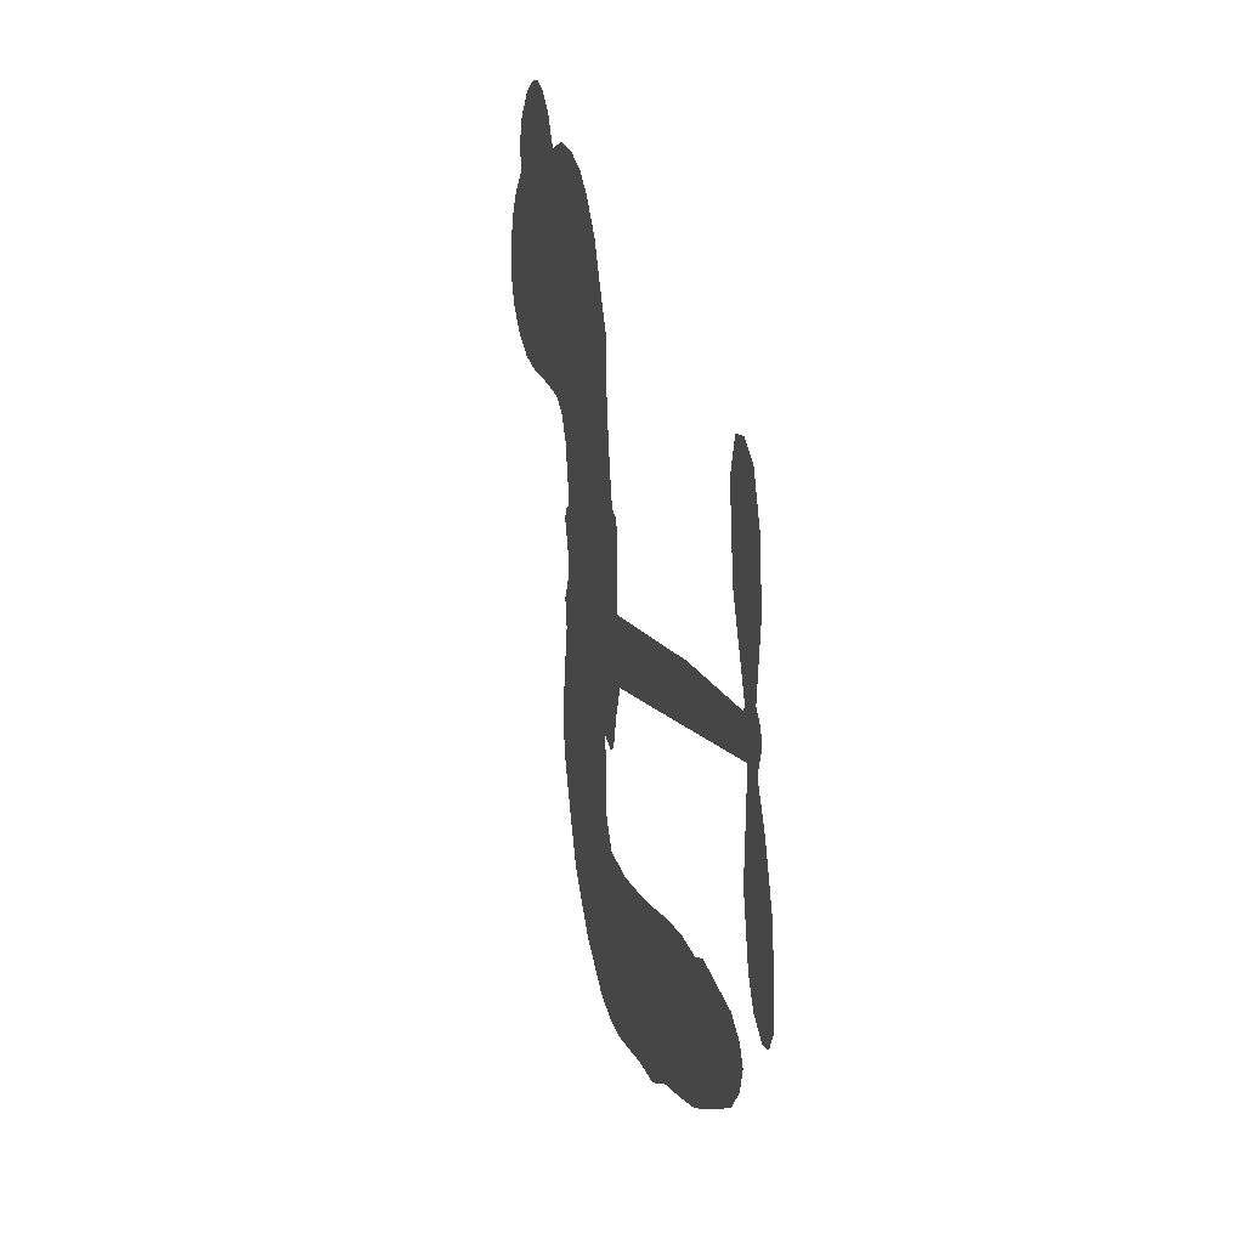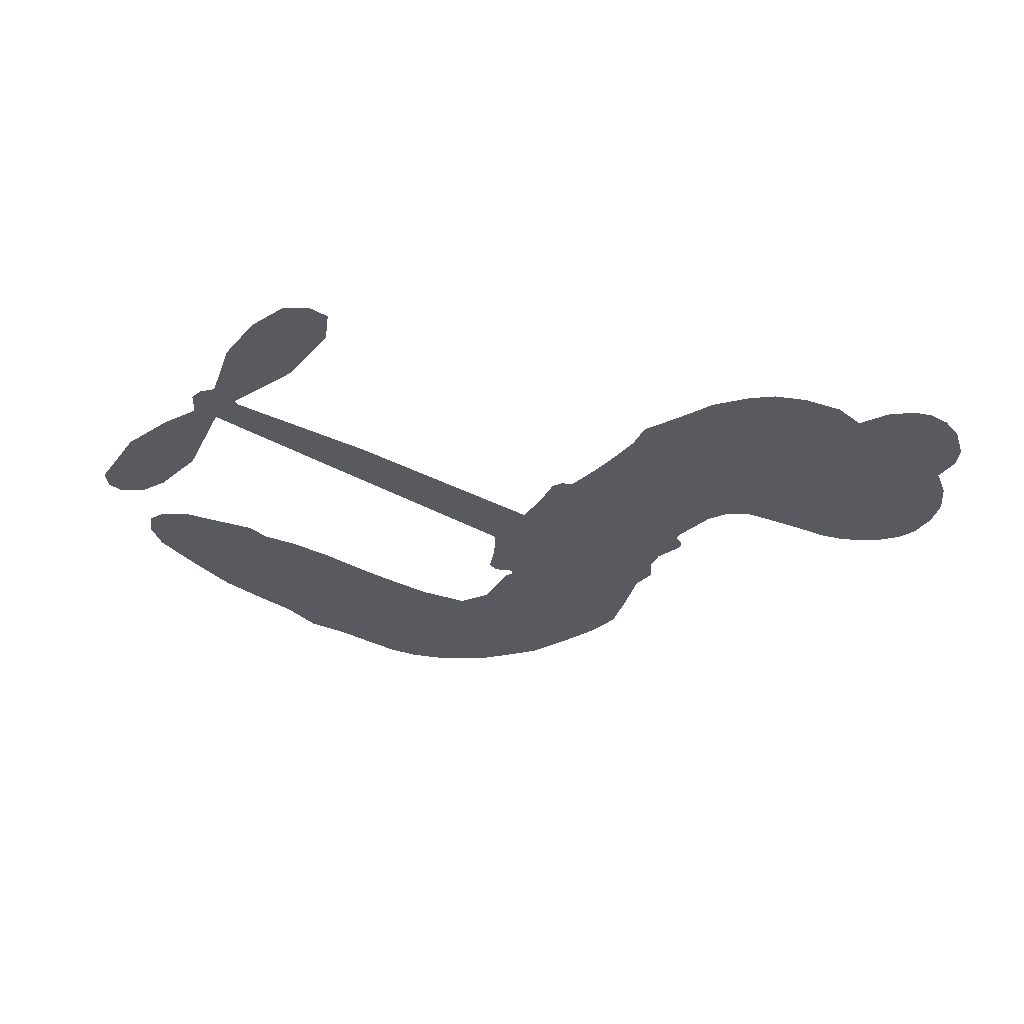
<metadata>
{"format":"obj","ext":"obj","renderer":"f3d","projection":"perspective","resolution":1024,"background":"white","views":[{"elev":20.2,"azim":76.9,"up":"+Y"},{"elev":-31.9,"azim":153.7,"up":"+Z"}]}
</metadata>
<code>
v 90.83 1021 0.2257
v 117.7 1063 0.2142
v 153.8 1097 0.1893
v 151.1 1138 0.1564
v 164.6 1171 0.1258
v 201.1 1209 0
v 235.7 1228 0.102
v 268.8 1233 0.135
v 296.8 1228 0.1547
v 330.8 1206 0.1819
v 358.4 1165 0.2241
v 407.4 1183 0.2597
v 468.6 1181 0.2811
v 516.6 1168 0.2947
v 551 1146 0.3046
v 592 1106 0.3194
v 653.7 999.7 0.357
v 650.9 959.1 0.3705
v 681.7 806.6 0.4716
v 698.9 800.6 0.486
v 708.1 786.5 0.5
v 709.6 683.9 0.5272
v 1033 747.9 0.6118
v 1256 778.6 0.6795
v 1263 785.3 0.6864
v 1212 891.4 0.7179
v 1196 999.7 0.7338
v 1213 1049 0.7382
v 1245 1055 0.741
v 1279 1037 0.75
v 1305 979.9 0.73
v 1316 899.2 0.7164
v 1302 801.1 0.6913
v 1320 785.8 0.6867
v 1326 766.8 0.6845
v 1311 732.3 0.6806
v 1342 681.2 0.6797
v 1375 602.7 0.6797
v 1385 489.9 0.6797
v 1369 463.6 0.6797
v 1346 456.9 0.6797
v 1312 476 0.6797
v 1291 510 0.6797
v 1268 594 0.6797
v 1275 730.6 0.6784
v 722.1 597.3 0.5463
v 688.8 507 0.5748
v 672.6 497.9 0.5774
v 644.9 505.7 0.5876
v 640 495.7 0.6008
v 646.8 485.7 0.6103
v 647.1 407.4 0.669
v 677.6 366.5 0.7013
v 752.3 365.9 0.6935
v 958.9 409.9 0.5832
v 1022 420.8 0.546
v 1079 422.9 0.5055
v 1113 437.4 0.4795
v 1228 433 0.3786
v 1263 415 0.324
v 1276 392.3 0.25
v 1265 359.3 0.3476
v 1234 324 0.4048
v 1084 239.8 0.5381
v 953.7 197.7 0.6229
v 890.8 165.3 0.662
v 828.4 158.6 0.6969
v 717.3 134.9 0.7854
v 672.4 133.6 0.8353
v 619.4 144.4 1
v 541.2 184.7 0.7852
v 470.5 251.3 0.7241
v 409 375.2 0.6592
v 395.7 427.1 0.64
v 423 565.2 0.5732
v 415.1 602.1 0.5548
v 432.6 633.4 0.5366
v 435.6 664.6 0.5138
v 417.6 709.2 0.488
v 423.3 723.7 0.4836
v 438 731.7 0.475
v 439.4 746.2 0.4601
v 422.4 811.2 0.3966
v 401.1 841.4 0.3579
v 371 855.8 0.3262
v 219.8 852.8 0.2586
v 177.9 858.3 0.2511
v 127.2 878.9 0.2439
v 96.04 907.5 0.2394
v 82.68 934.4 0.2368
v 80.21 977.2 0.2319
v 998.8 663.7 0.5994
v 1272 770.7 0.682
v 460.6 733.4 0.4707
v 622.8 508.7 0.5938
v 646.2 446.4 0.6381
v 437.8 709.5 0.4874
v 676.8 778 0.4858
v 702.9 553.5 0.5622
v 1137 697.1 0.6359
v 1284 788.2 0.688
v 1206 713.8 0.6569
v 1241 722.2 0.6682
v 426.7 687.3 0.4976
v 637.9 530.8 0.5788
v 1238 838.4 0.7066
v 1298 764.4 0.6836
v 1269 820.8 0.6984
v 1239 385.6 0.3594
v 1347 494.4 0.6797
v 465.3 779.2 0.4356
v 623.3 479.8 0.6142
v 453 685.5 0.5014
v 136.8 944.1 0.2382
v 273.6 1181 0.1552
v 399.7 890.6 0.3324
v 706.1 737 0.5019
v 667.8 526.3 0.574
v 1145 763.2 0.6416
v 1201 770.9 0.6585
v 588 543.6 0.5787
v 623.2 797.4 0.4567
v 475.6 644.2 0.5268
v 451.6 852.8 0.378
v 659.7 568.2 0.5604
v 1251 749.8 0.6737
v 568.4 492.3 0.6088
v 1220 745.6 0.6633
v 1187 740.7 0.6528
v 462 594.2 0.5563
v 1121 367 0.4835
v 1272 662.3 0.6798
v 1237 1013 0.7367
v 1309 850.2 0.7065
v 1380 546.3 0.6797
v 216.8 1130 0.1614
v 1172 705.4 0.6462
v 1108 401 0.4878
v 1295 695.3 0.6796
v 1055 360.1 0.5314
v 1170 434.9 0.436
v 1149 398.7 0.4558
v 492.6 1093 0.2996
v 692.1 209.2 0.7746
v 124.7 989 0.2303
v 206.2 922.1 0.2508
v 234.6 1188 0.111
v 540.7 734.3 0.4757
v 578.8 424.7 0.6496
v 1204 945.5 0.7265
v 1271 860.6 0.709
v 182.3 1119 0.1686
v 208.1 1057 0.2103
v 209.8 1094 0.189
v 274.9 1070 0.2197
v 249.7 1104 0.1922
v 1160 280.9 0.4788
v 1194 395.6 0.4135
v 514.9 1127 0.2993
v 574.9 979.8 0.3529
v 693.7 168.8 0.8021
v 202.3 885.9 0.2536
v 292.7 855.9 0.2803
v 164.1 909.4 0.2454
v 498.5 746.4 0.4638
v 615.5 425.7 0.6517
v 600.6 369 0.6851
v 239.7 1071 0.2092
v 252 1007 0.2398
v 311.2 1122 0.2106
v 254.8 1145 0.1665
v 469.2 1133 0.2852
v 543.3 1085 0.3145
v 616.6 979.6 0.3597
v 772.5 146.2 0.7377
v 644.1 188.2 0.8371
v 496 698.7 0.4939
v 534.2 811.9 0.4282
v 283.9 1102 0.2071
v 328.6 1070 0.2406
v 622 1052 0.3381
v 459.3 816.2 0.4059
v 724.6 189.7 0.7629
v 748.7 251.2 0.7213
v 504.9 785.6 0.4387
v 598.8 1016 0.3449
v 663.1 881.5 0.4135
v 491.6 829.1 0.4069
v 575.3 1054 0.329
v 512.1 906.2 0.3697
v 591.2 910.3 0.3864
v 489.5 871 0.3811
v 613.7 942.4 0.3747
v 544.5 863.5 0.4007
v 451.6 920.3 0.3427
v 656.3 919.7 0.3907
v 457.8 886.3 0.3617
v 625.9 894 0.4009
v 588.8 868.7 0.408
v 628.8 855.3 0.4239
v 594.6 828.2 0.4322
v 671.7 843.7 0.4395
v 576.1 786.1 0.4521
v 640.6 826 0.4445
v 419.8 862.2 0.3566
v 591.2 513.8 0.5947
v 557.8 524.8 0.5908
v 538.4 584.6 0.5591
v 504 488.9 0.6117
v 1273 999.9 0.7369
v 1241 969.6 0.7299
v 1245 923.9 0.722
v 185 979.3 0.2361
v 174.4 944.4 0.2418
v 626.8 703.8 0.5029
v 162.3 1052 0.211
v 330.9 915.6 0.2908
v 639.4 371.4 0.6893
v 626.7 304.9 0.7251
v 653.1 334.7 0.7096
v 616.9 338 0.705
v 551.7 328.2 0.7037
v 588.2 313.6 0.7171
v 689.6 281.8 0.7315
v 547 259.1 0.7473
v 662 302.7 0.7248
v 641.9 253.2 0.7615
v 705.1 327 0.71
v 559.2 292.6 0.7274
v 438.4 312.6 0.6901
v 594.3 260.4 0.7569
v 315.8 1165 0.1933
v 288 1147 0.1846
v 437.2 1157 0.2717
v 395.4 1137 0.2538
v 431.1 1113 0.2745
v 384.4 1081 0.2617
v 571.4 1126 0.3118
v 542.4 1116 0.3078
v 649.6 157 0.8842
v 592.4 187.8 0.8518
v 305.6 1021 0.2505
v 606.9 1079 0.3281
v 503.6 1014 0.3236
v 502.1 609.2 0.5464
v 496.5 563 0.5721
v 560.8 652.8 0.5222
v 517.7 648.4 0.5242
v 545 620.5 0.5395
v 591.1 592.7 0.5533
v 470.3 419.3 0.6463
v 1248 888.2 0.7155
v 1280 909 0.7185
v 1311 939.6 0.7232
v 1276 955.4 0.7269
v 153.2 972 0.2347
v 159.6 1012 0.2253
v 201 1017 0.2266
v 670.7 708 0.5093
v 611.8 751.3 0.4783
v 181.1 1079 0.1974
v 362 890.8 0.3121
v 373.7 936.3 0.3038
v 331.1 856.2 0.2987
v 255.3 896.3 0.2655
v 308 888.2 0.2851
v 284.3 928.5 0.2703
v 316.1 968.1 0.2714
v 656.6 220.8 0.7878
v 685.3 245.4 0.7543
v 613.9 224 0.7952
v 571.3 224.2 0.7847
v 734.4 293 0.7124
v 857.1 384.9 0.6428
v 743.6 329.2 0.7002
v 776.6 302.3 0.6932
v 805 374.8 0.6703
v 792.5 262.3 0.6962
v 780.3 223.7 0.7136
v 855 308.6 0.6548
v 780.7 340 0.6848
v 744.4 217.8 0.7373
v 806 192 0.7058
v 816.8 294 0.6767
v 823.2 336.6 0.666
v 856.4 198.3 0.6752
v 860.7 346.5 0.6458
v 856.2 253.1 0.6647
v 926.8 318 0.6146
v 820.2 234 0.6883
v 908.5 396.7 0.6131
v 889.5 322.9 0.6342
v 887.1 281.9 0.6426
v 912.6 355.9 0.6166
v 909.6 231.8 0.6397
v 967.6 355.1 0.5857
v 715 366.3 0.7027
v 354.9 1121 0.2353
v 302.9 1053 0.2374
v 275 1037 0.2343
v 333.4 1037 0.2548
v 360.9 1056 0.2592
v 340.1 997.7 0.2708
v 417.6 1026 0.2913
v 366.9 1020 0.2734
v 381.2 978.4 0.2928
v 415.9 948 0.3173
v 419 915.1 0.3315
v 464.4 974.2 0.3253
v 418.6 987 0.3044
v 534.1 1044 0.3226
v 495.5 1053 0.3098
v 543.9 1005 0.337
v 450.3 1069 0.291
v 461.4 1025 0.3071
v 512.1 968.3 0.3424
v 530.7 549.1 0.5786
v 501.2 526 0.5919
v 408.2 496.4 0.6113
v 458.6 538.5 0.5866
v 415.4 531 0.5936
v 440.9 507.6 0.6036
v 438.2 457.1 0.628
v 568.2 569.2 0.5663
v 619.2 566.7 0.5645
v 637.9 606.8 0.5454
v 431.8 409.1 0.6483
v 511.8 303.7 0.7103
v 126.5 1028 0.2217
v 670.9 743.4 0.4951
v 573.8 749.5 0.472
v 541.9 772.4 0.4535
v 579.8 703.8 0.4968
v 641.6 770.2 0.4769
v 256 854.8 0.2675
v 341.2 944.8 0.2876
v 286.5 992.3 0.2543
v 255.5 964.2 0.2533
v 222.2 984.9 0.2406
v 893.9 199.8 0.6543
v 934.6 272.2 0.6182
v 353.4 1089 0.2449
v 418.5 1081 0.2761
v 483.9 941.7 0.3446
v 477.3 459.1 0.6271
v 523.8 429.6 0.6437
v 401.7 461.7 0.6271
v 678.8 598.9 0.5475
v 696.2 637.8 0.5353
v 599.7 630.9 0.5342
v 643.5 652.9 0.5264
v 639.3 733.7 0.4925
v 539.8 691.9 0.4999
v 242.4 931.3 0.2572
v 951.9 236.8 0.6153
v 1020 217.7 0.5793
v 1007 285.6 0.5739
v 986.8 207.4 0.6006
v 993.1 246.3 0.5895
v 1036 256.5 0.5625
v 971.7 274.3 0.5968
v 978.4 315 0.5858
v 1060 306.2 0.538
v 1012 346 0.561
v 1024 382.2 0.5482
v 1056 395.8 0.525
v 990.5 415 0.5649
v 860.5 630.4 0.5668
v 871.5 715.8 0.5732
v 672.7 670 0.5228
v 603.7 669.1 0.5162
v 1070 272.4 0.5385
v 1114 307.2 0.5021
v 1122 260.1 0.5102
v 1168 353.1 0.4493
v 990.1 380.6 0.569
v 791.3 613.8 0.5522
v 1136 335.7 0.4787
v 1197 302.4 0.4437
v 1166 317.7 0.4618
v 1201 338.8 0.4252
v 790.6 699.9 0.5547
v 723.2 655 0.5374
v 750.1 691.9 0.5441
v 1330 541.4 0.6797
v 1352 572.3 0.6797
v 1320 620.3 0.6797
v 1279 552 0.6797
v 1311 578.2 0.6797
v 202.8 1167 0.1157
v 589.4 461 0.6274
v 550.4 457.8 0.6288
v 551.7 901.2 0.3826
v 564.9 940.1 0.3671
v 560.1 833.7 0.4213
v 505.5 217.6 0.7518
v 508.5 256.2 0.7348
v 940.3 379.1 0.5978
v 464.8 362 0.6725
v 509.7 350.3 0.685
v 550.7 377.8 0.6748
v 494.4 387.3 0.6639
v 578.8 392.9 0.6685
v 524.6 397.3 0.6614
v 1026 315.2 0.5572
v 1090 339.3 0.5116
v 1086 373.7 0.5075
v 778 656.7 0.5506
v 756.7 605.5 0.5468
v 820.1 646.2 0.5592
v 831.1 707.8 0.564
v 929.6 647 0.5828
v 853.5 672 0.5674
v 895.1 638.7 0.5747
v 952.5 731.8 0.5922
v 902.7 683.1 0.5786
v 946.7 687.9 0.5888
v 912 723.8 0.5826
v 964.2 655.3 0.591
v 1358 642 0.6797
v 1310 658.2 0.6797
v 1270 628.1 0.6797
v 528.5 937.9 0.3594
v 423.4 343.8 0.6737
v 475.9 322.7 0.6931
v 454.2 281.8 0.7075
v 487 282.9 0.7149
v 751.2 637.8 0.545
v 1089 755.5 0.6259
v 1121 732.5 0.6334
v 1068 680.3 0.6169
v 1103 688.7 0.6262
v 1077 718.4 0.6213
v 1038 707.6 0.6111
v 993 739.8 0.6019
v 984.4 700.9 0.5981
v 768.2 190.8 0.7309
v 740.3 160.1 0.7601
f 112 206 391
f 186 160 174
f 75 130 76
f 203 122 201
f 105 121 206
f 45 107 93
f 51 50 112
f 123 78 77
f 89 88 114
f 125 118 99
f 1 91 145
f 162 164 87
f 25 108 106
f 43 42 110
f 80 79 97
f 126 93 24
f 58 138 142
f 179 299 180
f 128 129 102
f 105 125 325
f 52 166 167
f 143 159 172
f 240 176 70
f 142 138 131
f 176 240 161
f 223 231 219
f 59 158 109
f 95 112 50
f 117 21 98
f 113 94 97
f 97 104 113
f 104 78 113
f 349 383 22
f 166 112 391
f 105 95 49
f 74 73 327
f 51 112 96
f 82 94 111
f 107 34 101
f 52 218 53
f 323 345 322
f 203 260 122
f 90 89 114
f 167 221 218
f 145 256 257
f 91 90 114
f 298 232 170
f 98 19 334
f 282 183 437
f 77 76 130
f 4 3 152
f 152 5 4
f 56 365 366
f 45 126 103
f 115 9 8
f 8 7 147
f 45 139 36
f 106 151 252
f 147 7 6
f 381 158 375
f 114 145 91
f 246 208 245
f 136 154 156
f 10 9 115
f 19 122 334
f 205 83 124
f 17 174 18
f 84 205 116
f 165 111 94
f 182 83 111
f 162 146 164
f 239 15 159
f 206 207 127
f 129 137 102
f 236 234 235
f 350 250 326
f 172 159 14
f 180 302 342
f 126 45 93
f 322 318 320
f 239 238 15
f 211 150 212
f 5 152 390
f 136 152 154
f 25 93 101
f 31 30 210
f 107 45 36
f 124 192 197
f 161 183 144
f 119 430 137
f 120 119 129
f 296 364 376
f 359 361 355
f 287 274 285
f 363 373 406
f 276 285 281
f 50 49 95
f 53 218 220
f 275 54 297
f 49 48 118
f 126 128 103
f 274 287 294
f 58 57 138
f 78 123 113
f 407 406 131
f 118 105 49
f 375 158 142
f 68 161 69
f 61 109 62
f 421 139 132
f 109 60 59
f 166 52 96
f 423 394 160
f 60 109 61
f 348 349 351
f 85 84 116
f 141 58 142
f 162 87 86
f 43 110 385
f 134 32 151
f 386 385 135
f 110 42 41
f 110 135 385
f 102 103 128
f 57 366 407
f 40 110 41
f 40 39 110
f 421 387 420
f 119 137 129
f 141 158 59
f 37 36 139
f 105 206 95
f 47 118 48
f 94 81 97
f 95 206 112
f 430 433 432
f 432 100 430
f 413 416 369
f 82 81 94
f 177 165 94
f 98 20 19
f 98 21 20
f 97 79 104
f 63 62 109
f 108 151 106
f 117 330 259
f 210 133 211
f 93 107 101
f 83 82 111
f 259 22 117
f 348 99 46
f 47 99 118
f 24 93 25
f 132 139 45
f 35 34 107
f 126 24 128
f 101 34 33
f 118 125 105
f 130 123 77
f 115 8 147
f 128 24 120
f 108 101 33
f 27 133 28
f 108 33 134
f 255 253 254
f 185 111 165
f 28 133 29
f 133 30 29
f 129 128 120
f 110 39 135
f 159 15 14
f 145 114 256
f 193 160 394
f 101 108 25
f 389 388 385
f 36 35 107
f 168 154 153
f 81 80 97
f 372 373 363
f 151 108 134
f 214 114 164
f 145 257 329
f 163 265 335
f 179 233 171
f 390 6 5
f 147 390 171
f 113 123 177
f 177 123 248
f 209 346 392
f 397 396 225
f 261 154 152
f 27 150 211
f 253 252 151
f 152 136 390
f 3 2 216
f 168 169 300
f 261 152 3
f 168 156 154
f 261 153 154
f 234 236 172
f 179 156 155
f 147 171 115
f 64 374 372
f 375 380 381
f 141 142 158
f 142 131 375
f 172 14 13
f 143 173 239
f 308 205 197
f 196 198 187
f 283 175 67
f 161 144 176
f 264 266 163
f 214 146 213
f 85 262 264
f 262 85 116
f 114 88 164
f 87 164 88
f 177 94 113
f 332 148 331
f 112 166 96
f 166 149 403
f 346 209 345
f 223 219 221
f 169 168 153
f 155 156 168
f 265 162 86
f 162 265 146
f 179 180 170
f 11 10 232
f 136 156 171
f 171 156 179
f 12 234 13
f 172 13 234
f 173 311 189
f 189 311 313
f 16 173 189
f 200 198 199
f 288 280 284
f 183 282 144
f 270 184 224
f 70 176 241
f 245 248 123
f 148 165 177
f 188 194 192
f 188 182 185
f 179 155 299
f 179 170 233
f 299 300 242
f 301 302 180
f 188 192 124
f 17 181 186
f 83 182 124
f 438 161 68
f 437 283 279
f 288 290 286
f 220 226 228
f 332 165 148
f 188 185 178
f 17 186 174
f 189 186 181
f 174 193 18
f 185 182 111
f 202 187 200
f 182 188 124
f 16 189 243
f 311 173 312
f 189 313 186
f 194 190 192
f 18 193 196
f 194 188 178
f 190 195 197
f 160 193 174
f 198 196 193
f 122 204 201
f 393 194 199
f 160 313 316
f 304 314 343
f 190 197 192
f 198 193 191
f 197 195 308
f 199 191 393
f 198 191 199
f 395 194 178
f 198 200 187
f 201 200 199
f 204 19 202
f 395 199 194
f 201 395 203
f 332 178 185
f 204 202 200
f 260 331 333
f 201 204 200
f 19 204 122
f 83 205 84
f 197 205 124
f 207 206 121
f 206 127 391
f 324 317 207
f 130 320 246
f 250 350 249
f 123 130 245
f 127 207 209
f 207 121 324
f 30 133 210
f 133 27 211
f 150 26 212
f 210 211 255
f 252 212 26
f 253 255 212
f 146 354 339
f 258 153 216
f 146 214 164
f 256 214 213
f 353 247 333
f 348 46 349
f 2 1 329
f 216 257 258
f 307 263 308
f 354 267 338
f 52 167 218
f 221 220 218
f 221 167 223
f 269 270 227
f 219 226 220
f 53 220 228
f 167 222 223
f 219 220 221
f 402 400 404
f 328 225 229
f 222 229 223
f 269 227 271
f 226 227 224
f 224 273 228
f 397 72 396
f 71 70 241
f 227 226 219
f 226 224 228
f 223 229 231
f 144 269 176
f 273 224 184
f 297 53 228
f 399 251 327
f 231 229 225
f 400 402 399
f 426 427 425
f 71 241 272
f 219 231 227
f 10 115 232
f 233 115 171
f 170 232 233
f 115 233 232
f 11 235 12
f 234 12 235
f 11 232 298
f 236 143 172
f 235 11 298
f 235 237 343
f 299 301 180
f 237 302 304
f 143 239 159
f 173 16 238
f 173 238 239
f 70 69 240
f 161 240 69
f 176 269 271
f 271 231 272
f 338 268 337
f 262 263 217
f 314 312 143
f 189 181 243
f 316 313 244
f 246 245 130
f 249 248 245
f 319 322 321
f 318 207 317
f 250 249 208
f 215 260 333
f 249 245 208
f 248 247 353
f 250 208 324
f 247 248 249
f 325 250 324
f 325 326 250
f 230 399 424
f 400 222 401
f 106 252 26
f 253 151 32
f 255 254 31
f 212 252 253
f 210 255 31
f 253 32 254
f 212 255 211
f 214 256 114
f 257 256 213
f 257 213 258
f 216 2 329
f 339 258 213
f 169 153 258
f 330 117 98
f 326 351 350
f 331 260 203
f 259 330 352
f 3 216 261
f 153 261 216
f 263 262 116
f 266 264 262
f 310 304 305
f 301 242 303
f 265 266 267
f 266 262 217
f 267 266 217
f 265 163 266
f 268 267 217
f 268 338 267
f 263 336 217
f 268 303 337
f 270 269 144
f 227 231 271
f 270 144 282
f 227 270 224
f 272 231 225
f 176 271 241
f 272 225 396
f 241 271 272
f 184 278 276
f 228 273 275
f 276 284 285
f 285 274 277
f 273 276 275
f 284 276 278
f 184 276 273
f 54 275 281
f 175 283 437
f 276 281 275
f 279 184 282
f 278 184 279
f 437 279 282
f 290 288 284
f 376 398 296
f 277 54 281
f 282 184 270
f 438 183 161
f 66 286 67
f 67 286 283
f 279 290 278
f 284 280 285
f 285 280 287
f 277 281 285
f 340 65 295
f 278 290 284
f 292 287 280
f 294 287 292
f 340 286 66
f 341 293 295
f 292 280 293
f 358 359 355
f 279 283 290
f 286 290 283
f 293 280 288
f 291 294 398
f 294 292 289
f 295 293 288
f 289 292 293
f 294 289 296
f 294 291 274
f 340 288 286
f 293 341 289
f 361 362 341
f 365 376 364
f 342 170 180
f 275 297 228
f 237 235 298
f 300 299 155
f 301 299 242
f 168 300 155
f 337 300 169
f 242 337 303
f 342 302 237
f 305 301 303
f 311 312 244
f 336 303 268
f 307 310 306
f 301 305 302
f 305 303 306
f 303 336 306
f 304 302 305
f 307 306 263
f 305 306 310
f 308 263 116
f 307 195 309
f 308 116 205
f 195 307 308
f 309 344 316
f 309 244 315
f 307 309 310
f 315 310 309
f 312 173 143
f 313 311 244
f 314 143 236
f 315 312 314
f 244 309 316
f 186 313 160
f 343 314 236
f 315 314 304
f 315 304 310
f 244 312 315
f 344 309 195
f 393 394 423
f 208 246 317
f 318 317 246
f 75 320 130
f 207 318 209
f 323 251 345
f 320 318 246
f 320 321 322
f 322 319 323
f 320 75 321
f 318 322 209
f 347 74 323
f 327 323 74
f 317 324 208
f 325 324 121
f 105 325 121
f 326 325 125
f 348 326 125
f 350 247 249
f 230 425 399
f 323 327 251
f 427 397 328
f 73 399 327
f 145 329 1
f 216 329 257
f 334 330 98
f 215 352 260
f 332 331 203
f 331 148 333
f 178 332 203
f 332 185 165
f 353 333 148
f 371 247 350
f 122 260 334
f 334 260 352
f 336 263 306
f 265 86 335
f 268 217 336
f 300 337 242
f 337 169 338
f 169 258 339
f 265 354 146
f 146 339 213
f 169 339 338
f 65 340 66
f 288 340 295
f 65 355 295
f 341 295 355
f 237 298 342
f 170 342 298
f 235 343 236
f 304 343 237
f 195 190 344
f 423 344 190
f 346 345 251
f 322 345 209
f 399 425 400
f 391 392 149
f 99 348 125
f 323 319 347
f 413 410 368
f 259 370 22
f 215 351 370
f 326 348 351
f 371 333 247
f 370 351 349
f 371 215 333
f 259 352 215
f 334 352 330
f 148 177 353
f 248 353 177
f 267 354 265
f 339 354 338
f 360 363 357
f 289 341 362
f 357 359 360
f 358 356 359
f 364 140 365
f 360 359 356
f 355 65 358
f 361 359 357
f 356 64 360
f 364 405 140
f 361 357 362
f 355 361 341
f 357 363 405
f 289 362 296
f 360 64 372
f 374 157 373
f 296 362 364
f 362 357 405
f 366 365 140
f 398 376 55
f 366 140 407
f 56 366 57
f 417 415 418
f 365 56 367
f 428 384 383
f 22 370 349
f 215 370 259
f 350 351 371
f 215 371 351
f 373 157 380
f 363 360 372
f 378 375 131
f 373 378 406
f 372 374 373
f 381 380 379
f 365 367 376
f 55 376 367
f 377 410 408
f 46 383 349
f 406 378 131
f 373 380 378
f 63 381 379
f 380 375 378
f 157 379 380
f 63 109 381
f 158 381 109
f 408 382 384
f 22 383 384
f 386 135 38
f 377 408 428
f 428 46 409
f 385 386 389
f 387 386 38
f 389 44 388
f 421 420 37
f 422 44 387
f 386 387 389
f 43 385 388
f 44 389 387
f 171 390 136
f 6 390 147
f 392 391 127
f 166 391 149
f 209 392 127
f 149 392 346
f 394 393 191
f 190 194 393
f 193 394 191
f 423 160 316
f 203 395 178
f 199 395 201
f 272 396 71
f 222 328 229
f 328 397 225
f 291 398 55
f 294 296 398
f 400 328 222
f 401 222 167
f 399 402 251
f 167 403 401
f 404 149 346
f 404 400 401
f 346 251 402
f 166 403 167
f 404 403 149
f 404 401 403
f 346 402 404
f 140 405 363
f 362 405 364
f 407 131 138
f 363 406 140
f 407 138 57
f 140 406 407
f 410 377 368
f 413 411 410
f 428 408 384
f 382 408 410
f 413 414 416
f 382 410 411
f 369 411 413
f 416 414 412
f 436 434 435
f 413 368 414
f 417 416 412
f 92 436 419
f 418 369 416
f 417 419 436
f 139 421 37
f 417 418 416
f 417 412 419
f 387 38 420
f 422 421 132
f 344 423 316
f 421 422 387
f 393 423 190
f 72 397 427
f 399 73 424
f 400 425 328
f 425 427 328
f 425 230 426
f 72 427 426
f 46 428 383
f 377 428 409
f 119 429 430
f 137 430 100
f 432 433 431
f 429 23 433
f 434 431 433
f 433 430 429
f 434 433 23
f 415 417 436
f 92 431 434
f 434 436 92
f 434 23 435
f 415 436 435
f 437 183 438
f 68 175 438
f 437 438 175

</code>
